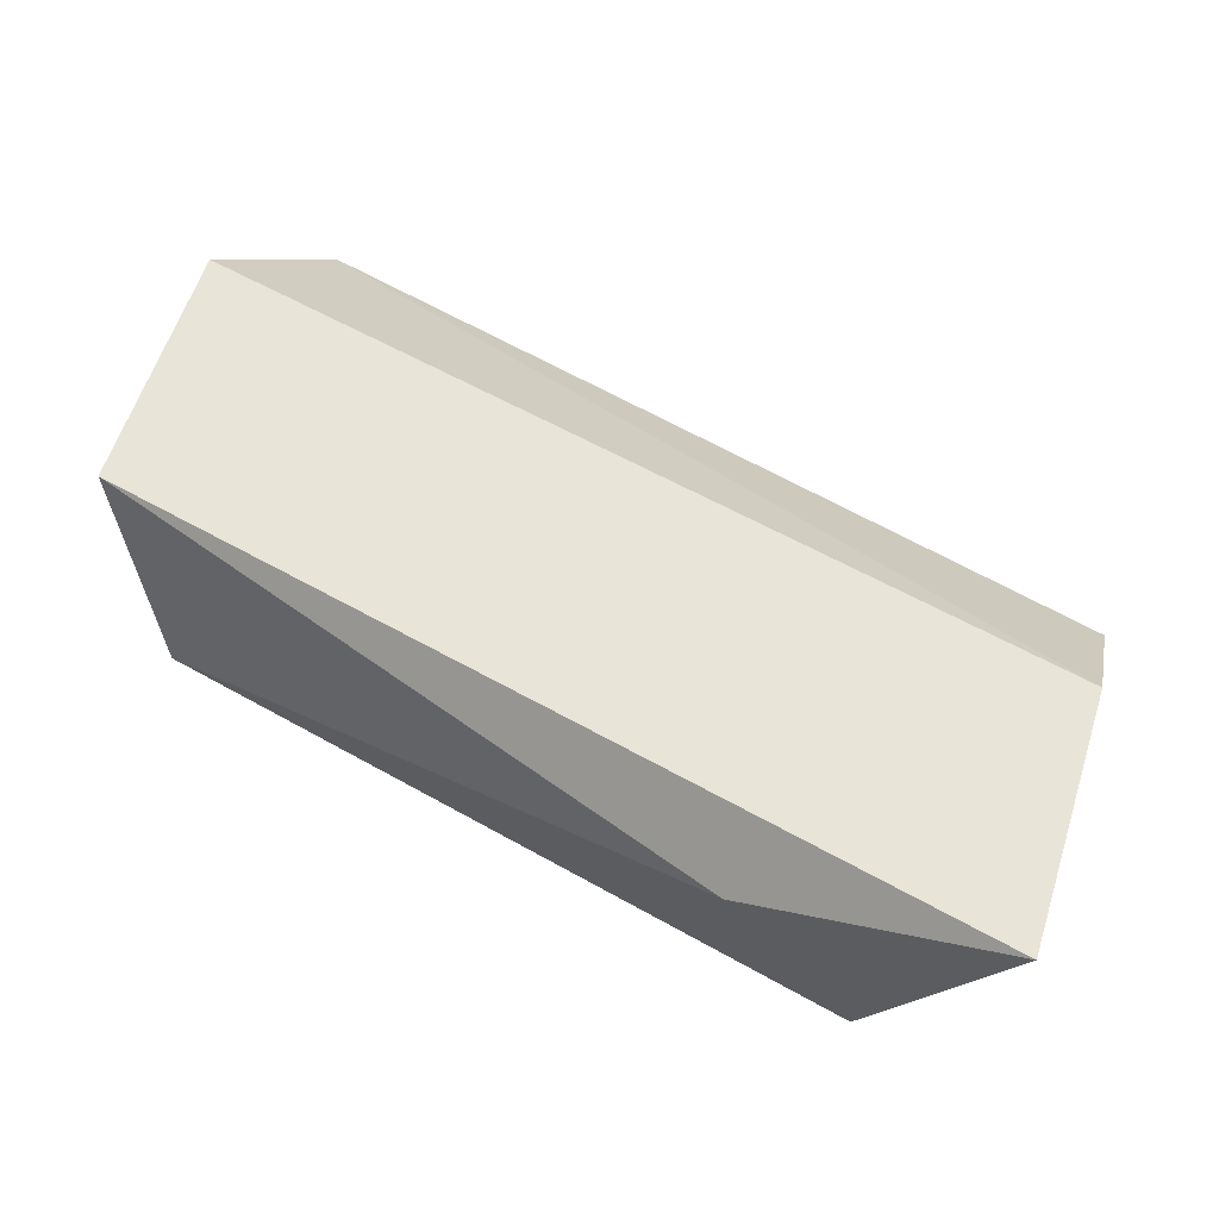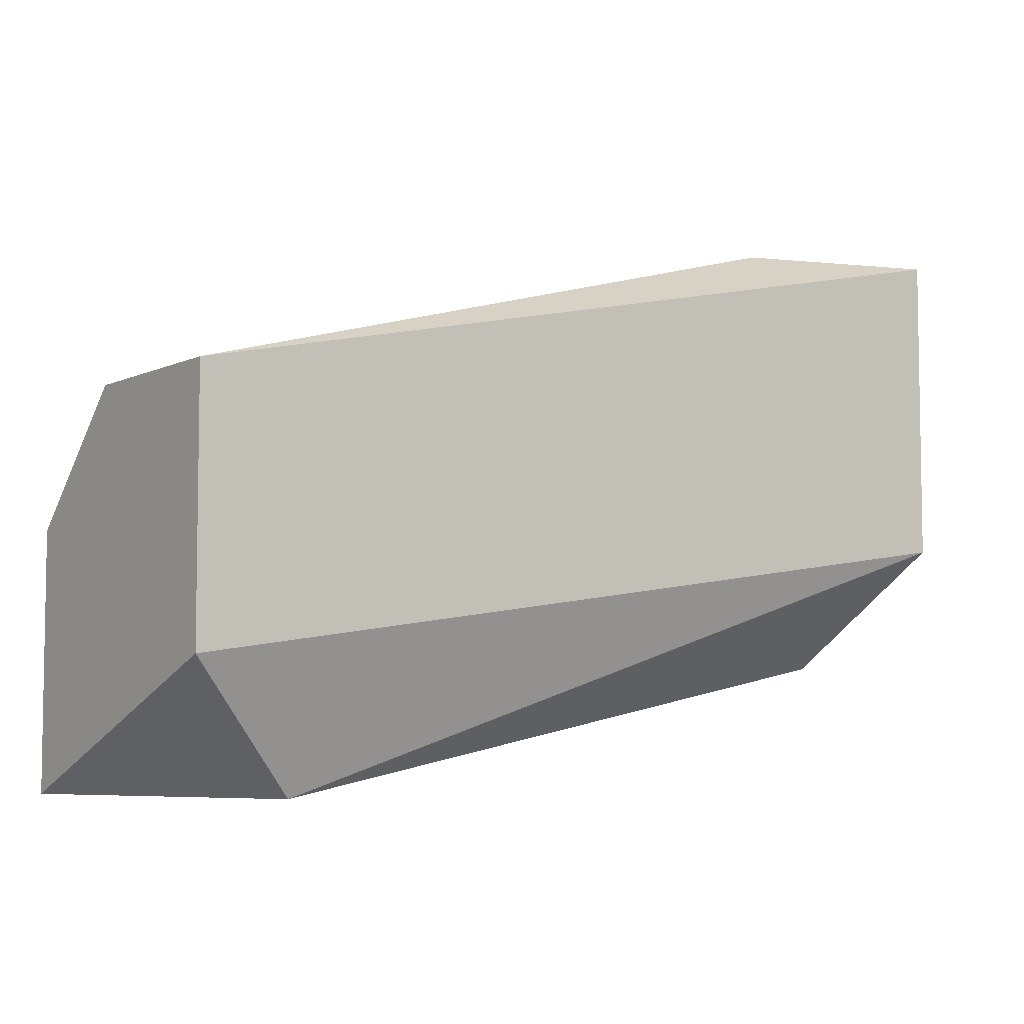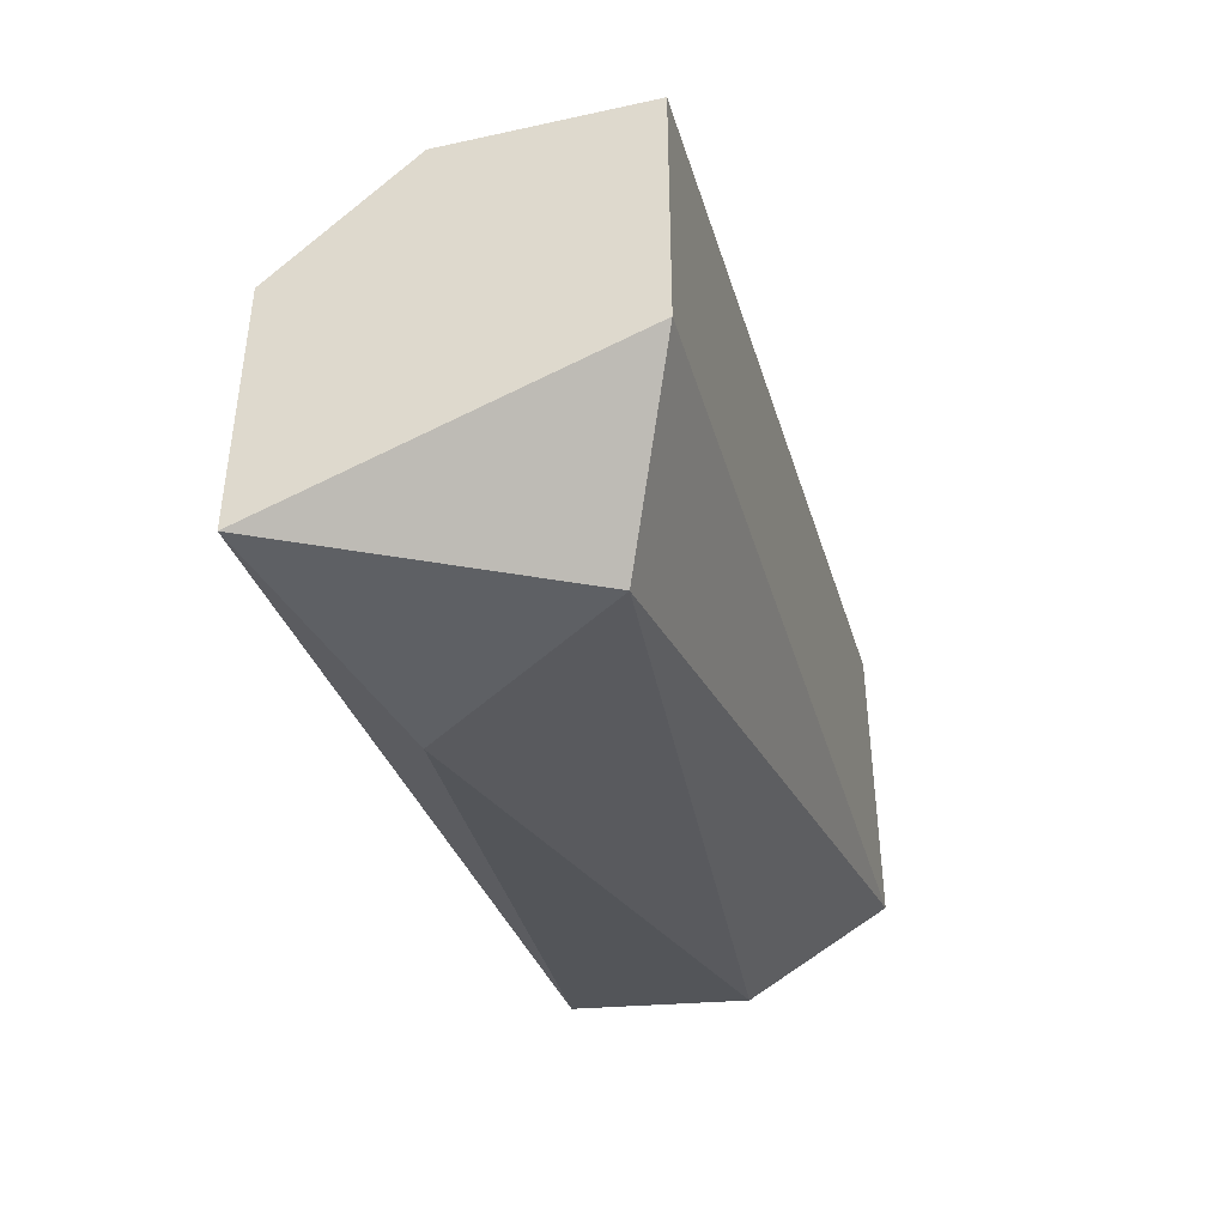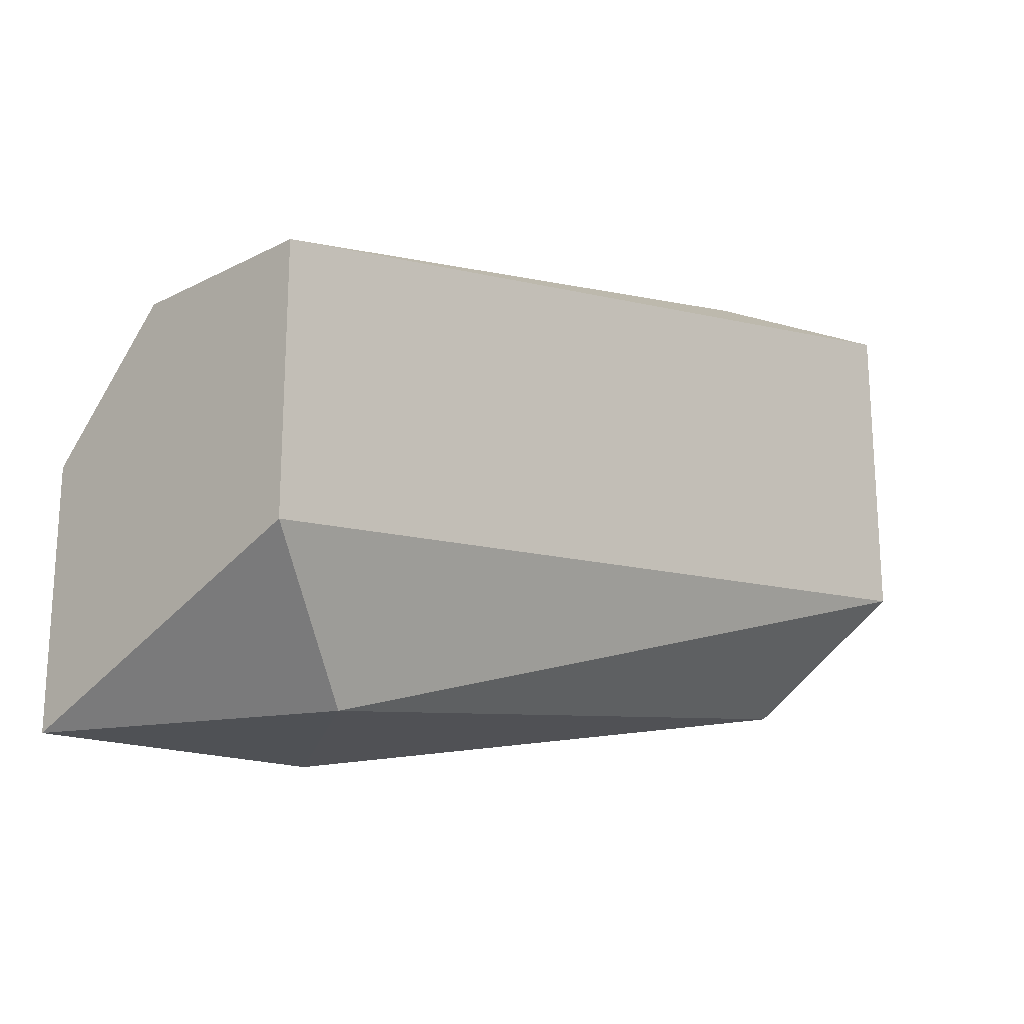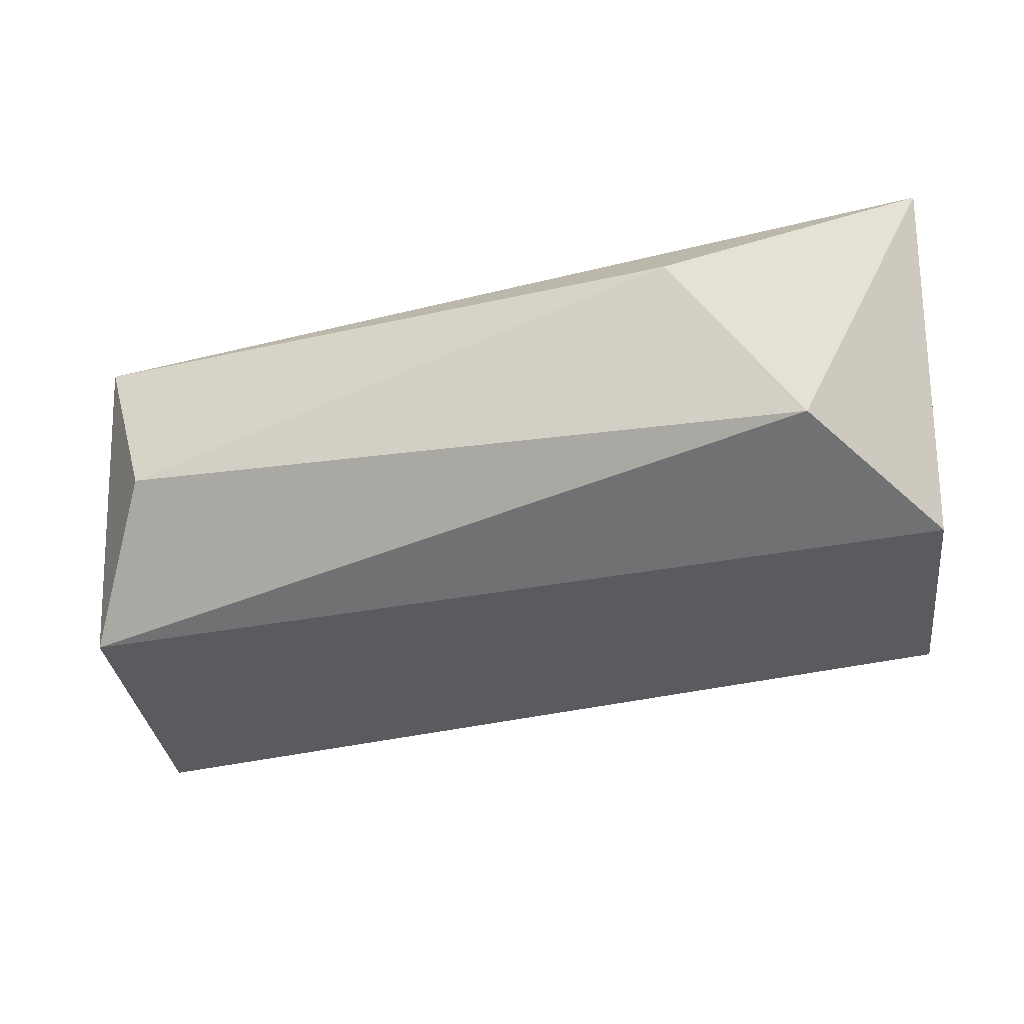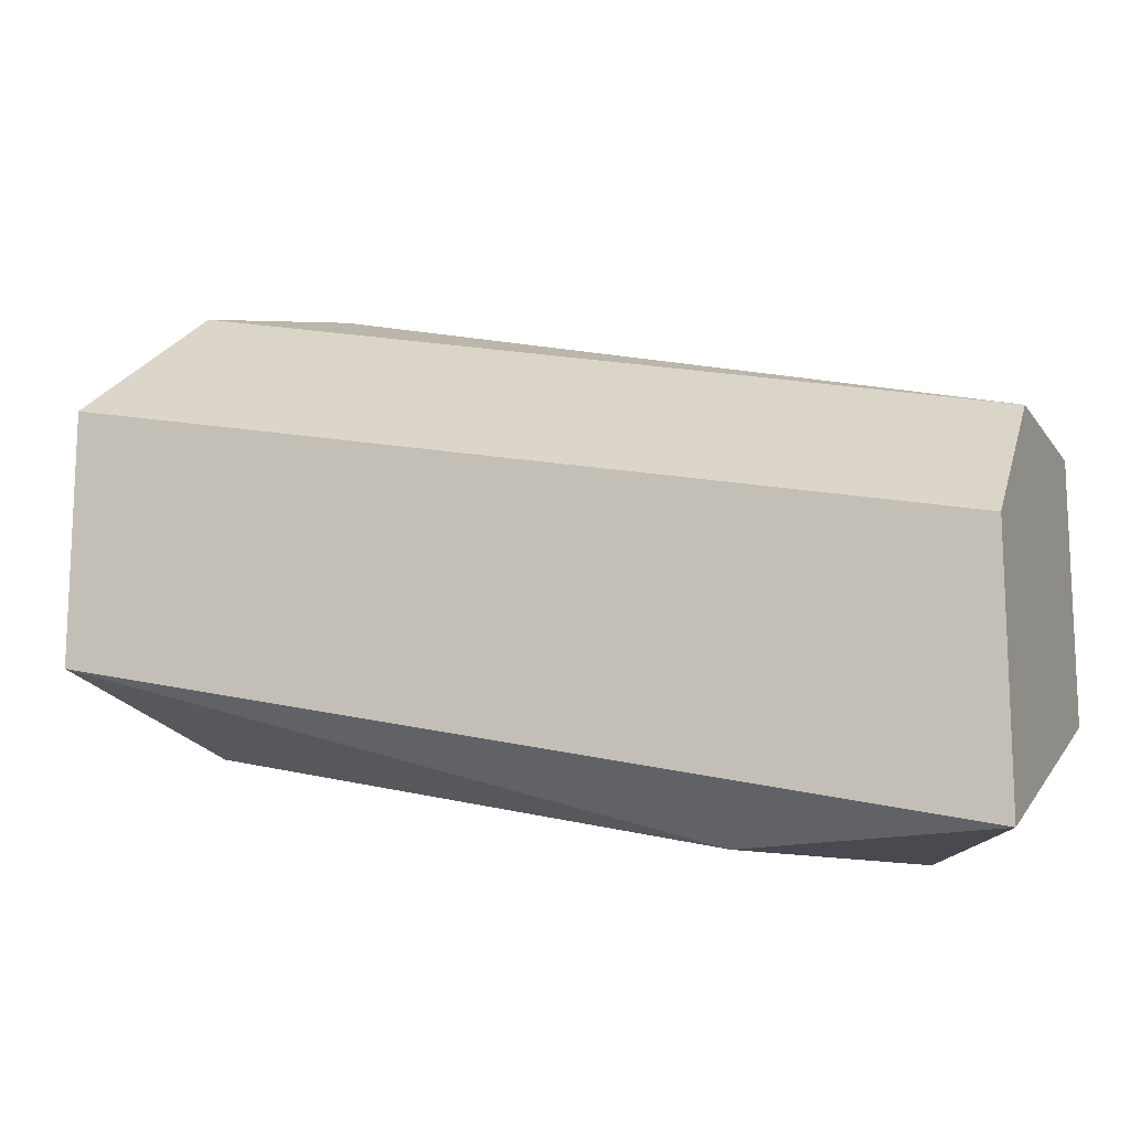
<metadata>
{"format":"obj","ext":"obj","renderer":"f3d","projection":"perspective","resolution":1024,"background":"white","views":[{"elev":60.3,"azim":17.8,"up":"+Z"},{"elev":-5.7,"azim":144.1,"up":"+Y"},{"elev":-42.8,"azim":104.7,"up":"+Y"},{"elev":-19.5,"azim":133.4,"up":"+Y"},{"elev":-32.9,"azim":7.2,"up":"+Z"},{"elev":-13.5,"azim":22.4,"up":"+Y"}]}
</metadata>
<code>
v -0.08729 -0.04842 0.01498
v -0.09842 -0.03411 0.0118
v -0.09842 -0.03411 0.01021
v -0.08092 -0.03888 0.01338
v -0.08092 -0.04524 0.008613
v -0.1032 -0.04206 0.008613
v -0.1032 -0.03729 0.01657
v -0.08092 -0.04842 0.01657
v -0.1032 -0.04365 0.01657
v -0.08092 -0.03888 0.008613
v -0.1032 -0.03411 0.008613
v -0.0841 -0.04842 0.01021
v -0.08092 -0.04206 0.01657
v -0.1016 -0.04524 0.0118
v -0.1016 -0.03411 0.01338
f 7 13 15
f 3 2 4
f 5 4 8
f 7 6 9
f 8 7 9
f 1 8 9
f 3 4 10
f 4 5 10
f 5 6 10
f 10 6 11
f 2 3 11
f 6 7 11
f 3 10 11
f 6 5 12
f 8 1 12
f 5 8 12
f 8 4 13
f 7 8 13
f 1 9 14
f 9 6 14
f 6 12 14
f 12 1 14
f 4 2 15
f 2 11 15
f 11 7 15
f 13 4 15

</code>
